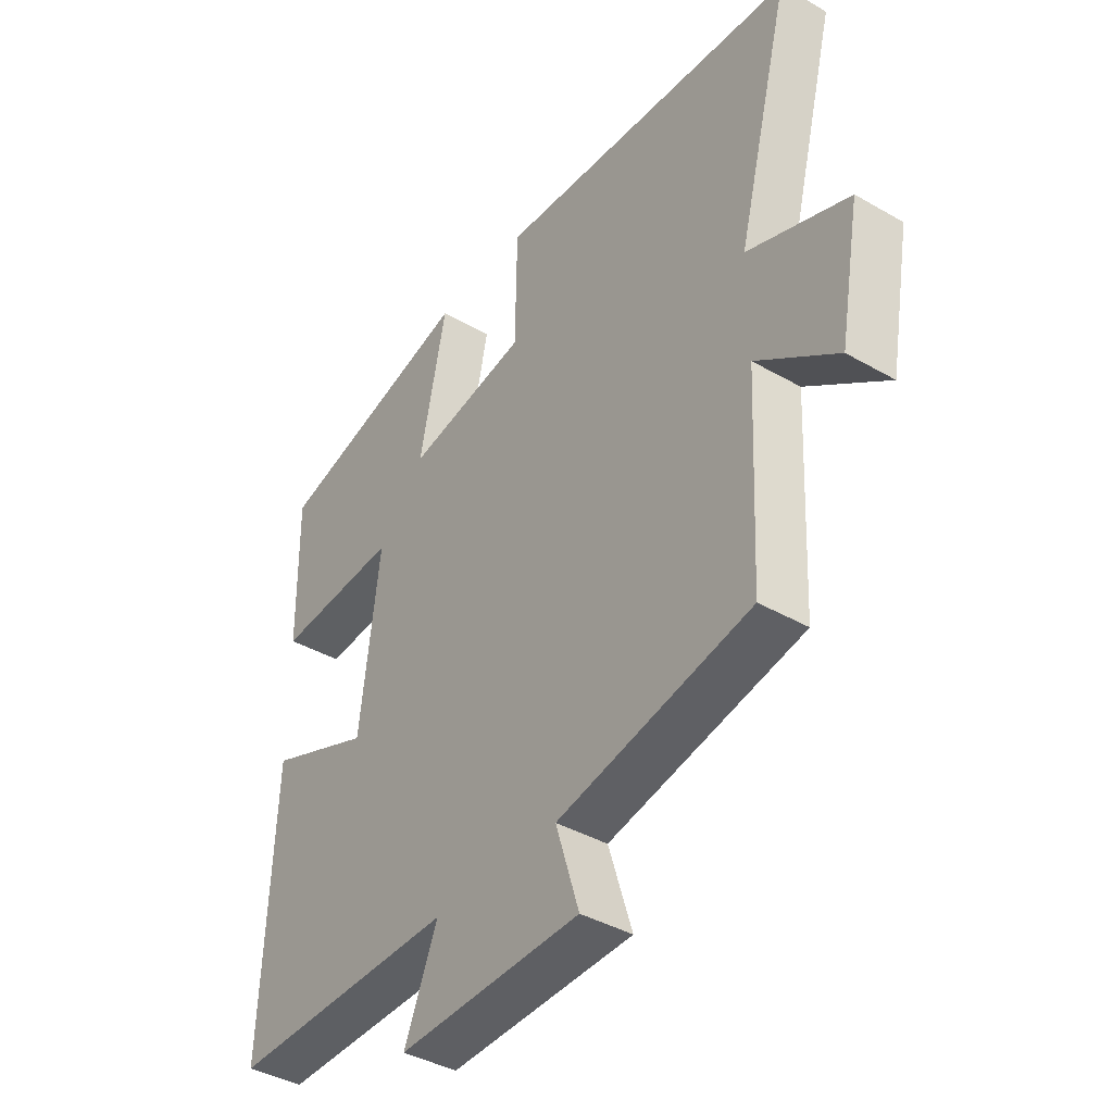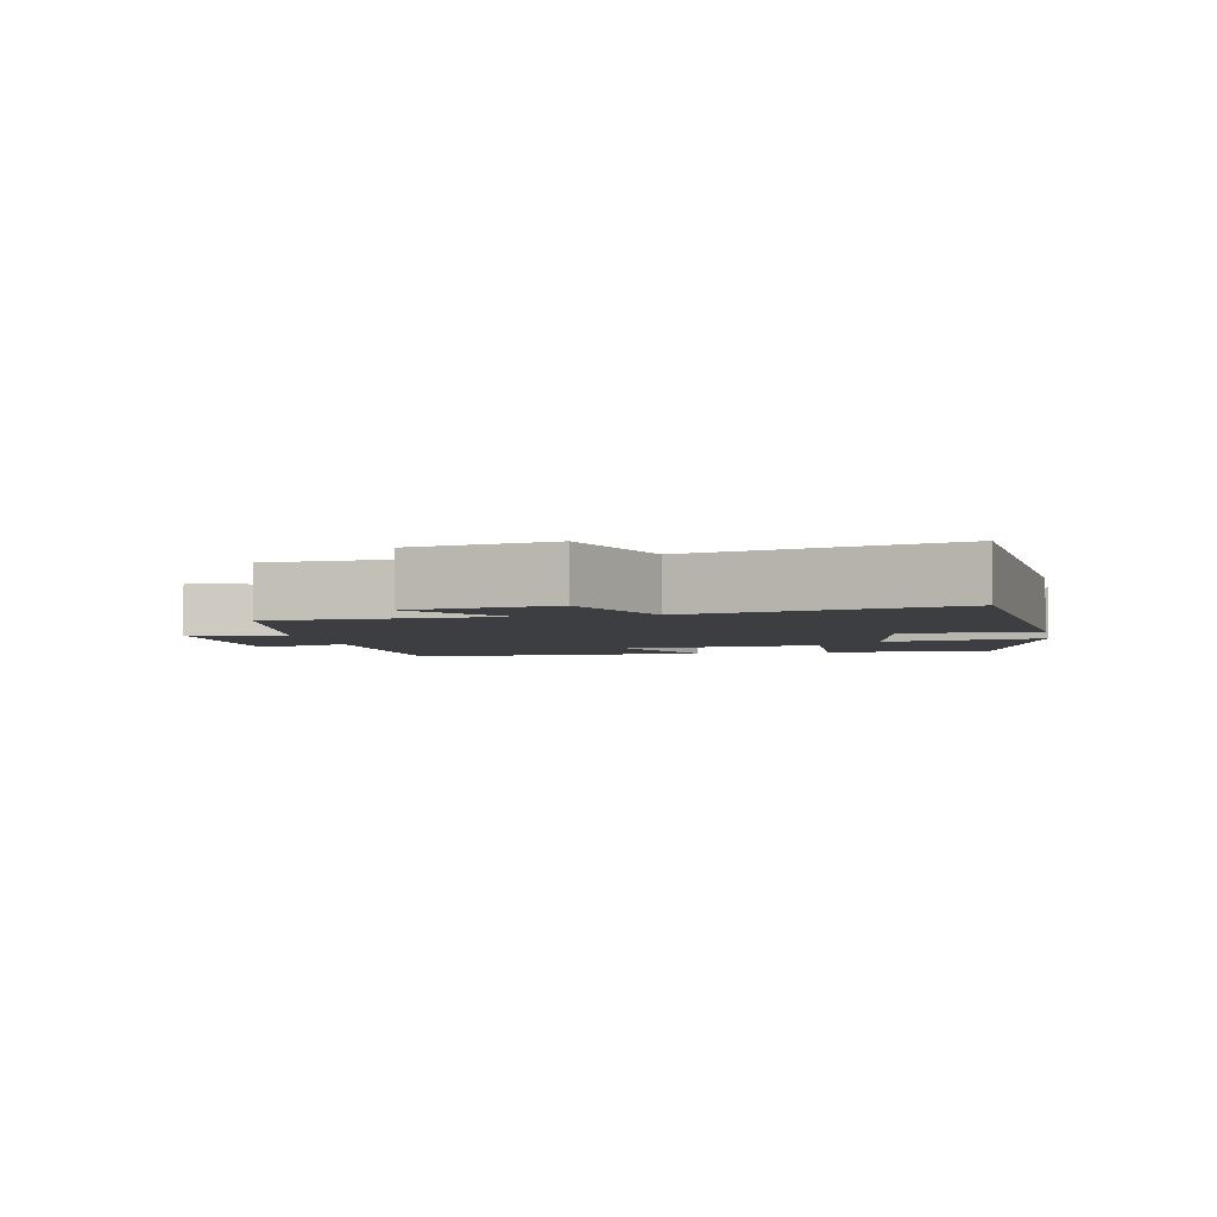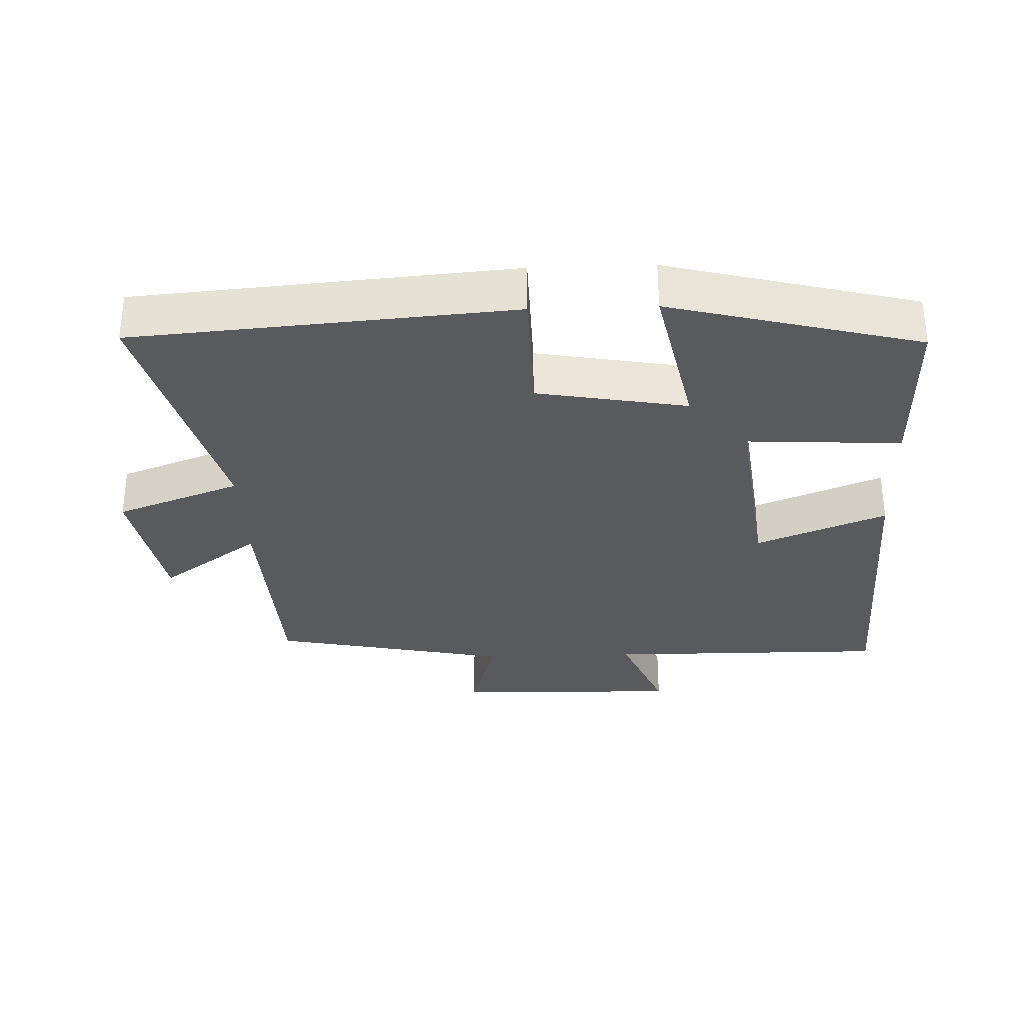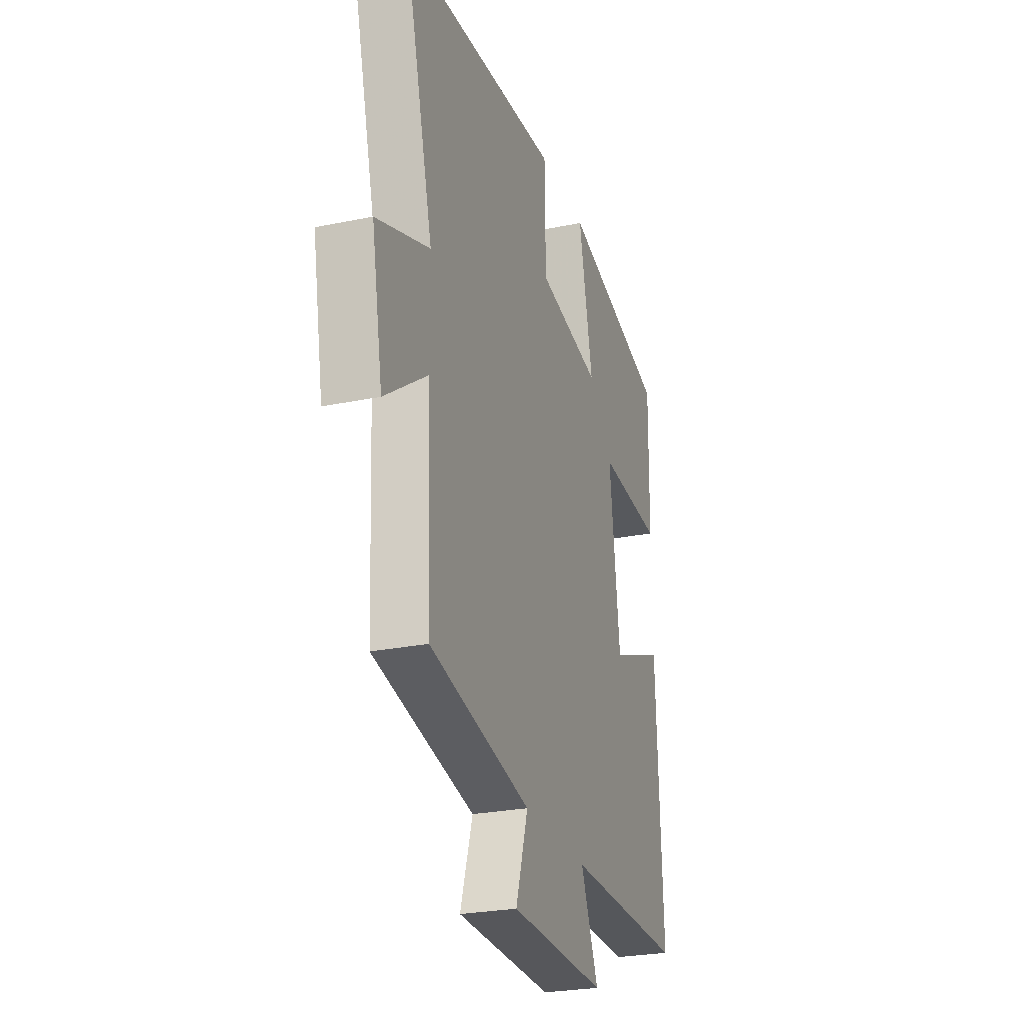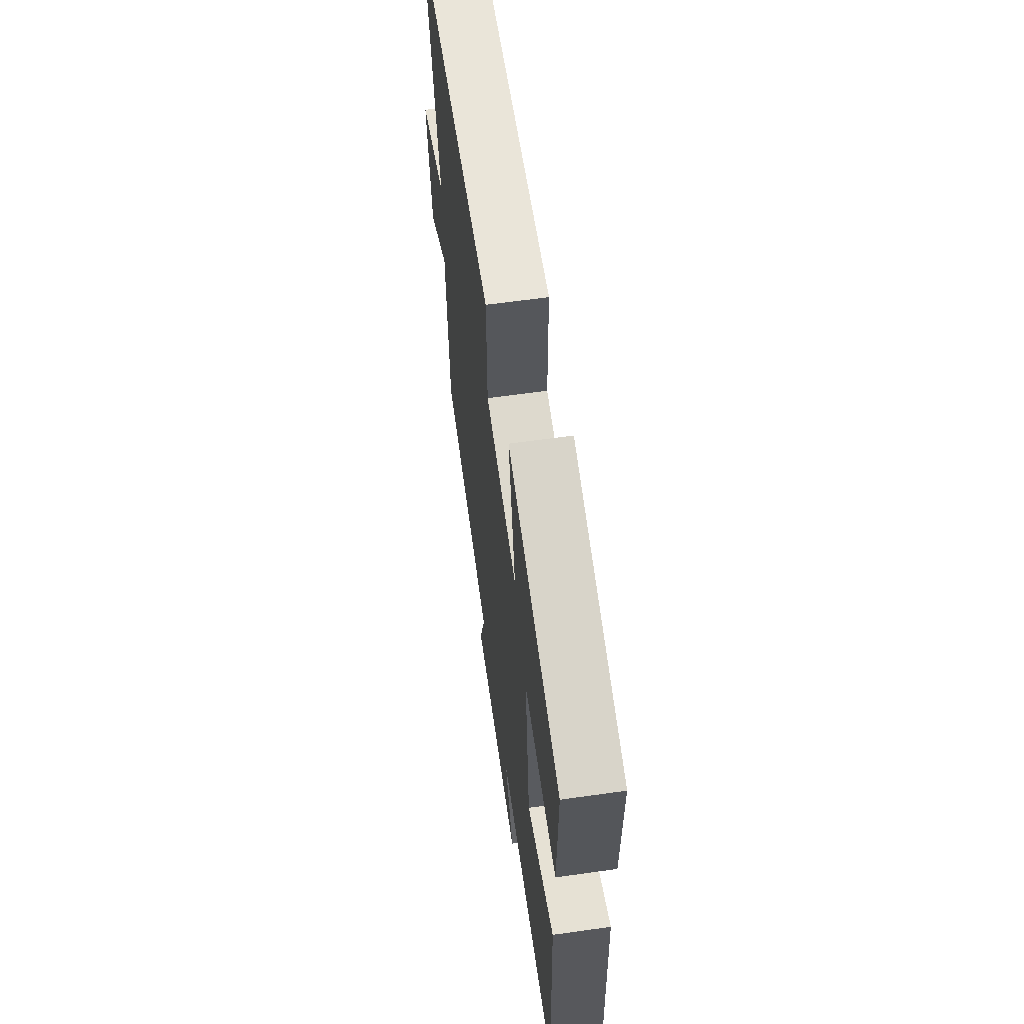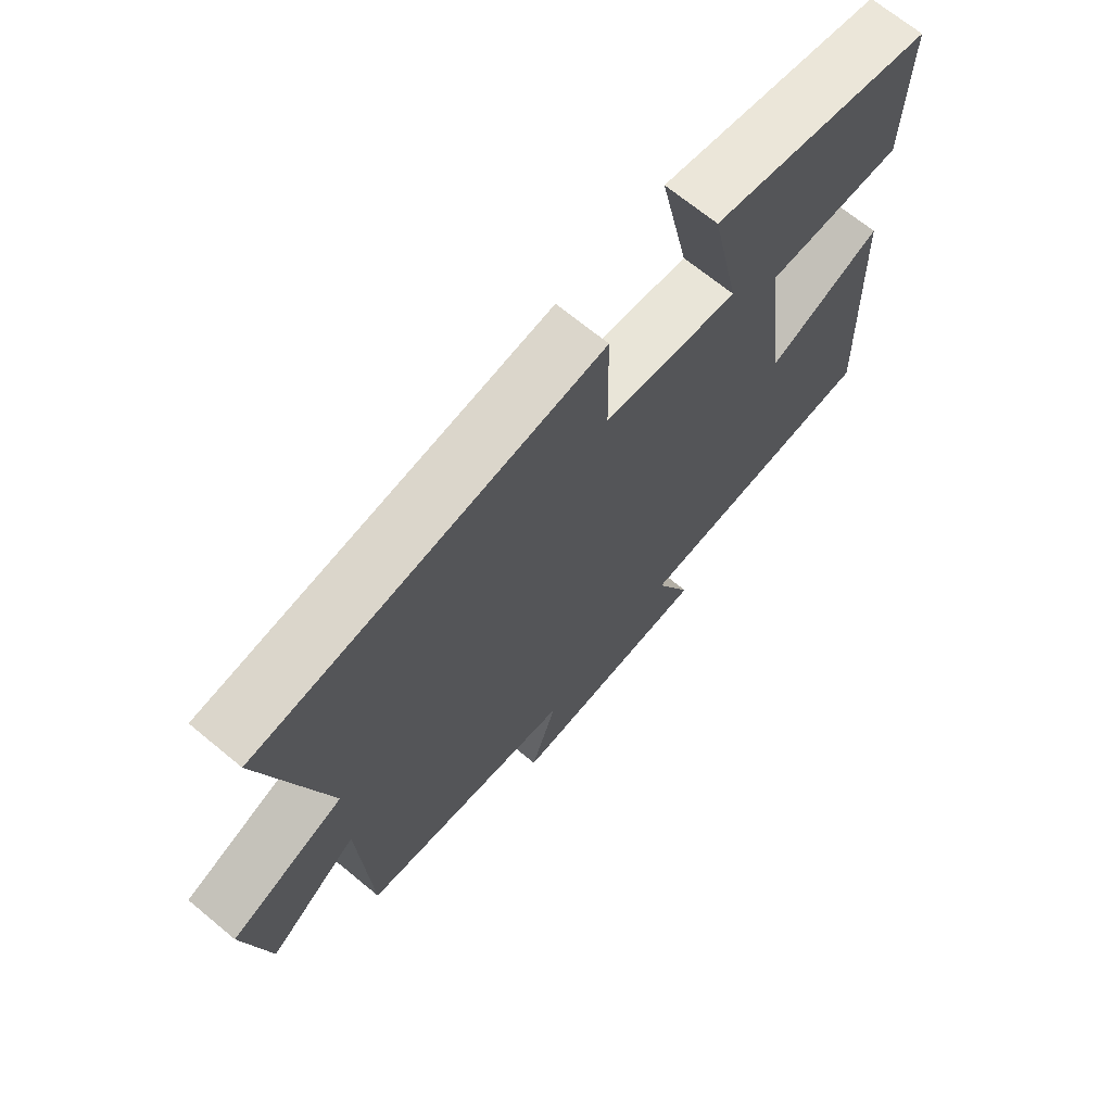
<metadata>
{"format":"obj","ext":"obj","renderer":"f3d","projection":"perspective","resolution":1024,"background":"white","views":[{"elev":-40.1,"azim":-125.4,"up":"+Z"},{"elev":-3.6,"azim":-78.5,"up":"+Y"},{"elev":-31.6,"azim":2.1,"up":"+Y"},{"elev":-26.1,"azim":-71.9,"up":"+Z"},{"elev":62.2,"azim":81.8,"up":"+Z"},{"elev":69.1,"azim":-50.4,"up":"+Z"}]}
</metadata>
<code>
v -0.484 0.07 -0.427
v -0.5 0.07 -0.097
v -0.647 0.07 -0.202
v -0.685 0.07 0.006
v -0.5 0.07 0.075
v -0.599 0.07 0.456
v -0.041 0.07 0.5
v -0.038 0.07 0.304
v 0.184 0.07 0.264
v 0.135 0.07 0.5
v 0.504 0.07 0.405
v 0.5 0.07 0.156
v 0.272 0.07 0.169
v 0.308 0.07 -0.125
v 0.5 0.07 -0.048
v 0.52 0.07 -0.503
v 0.102 0.07 -0.5
v 0.163 0.07 -0.646
v -0.173 0.07 -0.638
v -0.13 0.07 -0.5
v -0.484 0 -0.427
v -0.5 0 -0.097
v -0.647 0 -0.202
v -0.685 0 0.006
v -0.5 0 0.075
v -0.599 0 0.456
v -0.041 0 0.5
v -0.038 0 0.304
v 0.184 0 0.264
v 0.135 0 0.5
v 0.504 0 0.405
v 0.5 0 0.156
v 0.272 0 0.169
v 0.308 0 -0.125
v 0.5 0 -0.048
v 0.52 0 -0.503
v 0.102 0 -0.5
v 0.163 0 -0.646
v -0.173 0 -0.638
v -0.13 0 -0.5
f 17 18 19 20
f 17 20 1 2
f 14 15 16 17
f 13 14 17 2
f 10 11 12 13
f 9 10 13
f 8 9 13 2
f 5 6 7 8
f 5 8 2 3
f 3 4 5
f 40 39 38 37
f 22 21 40 37
f 37 36 35 34
f 22 37 34 33
f 33 32 31 30
f 33 30 29
f 22 33 29 28
f 28 27 26 25
f 23 22 28 25
f 25 24 23
f 1 21 22 2
f 2 22 23 3
f 3 23 24 4
f 4 24 25 5
f 5 25 26 6
f 6 26 27 7
f 7 27 28 8
f 8 28 29 9
f 9 29 30 10
f 10 30 31 11
f 11 31 32 12
f 12 32 33 13
f 13 33 34 14
f 14 34 35 15
f 15 35 36 16
f 16 36 37 17
f 17 37 38 18
f 18 38 39 19
f 19 39 40 20
f 20 40 21 1

</code>
